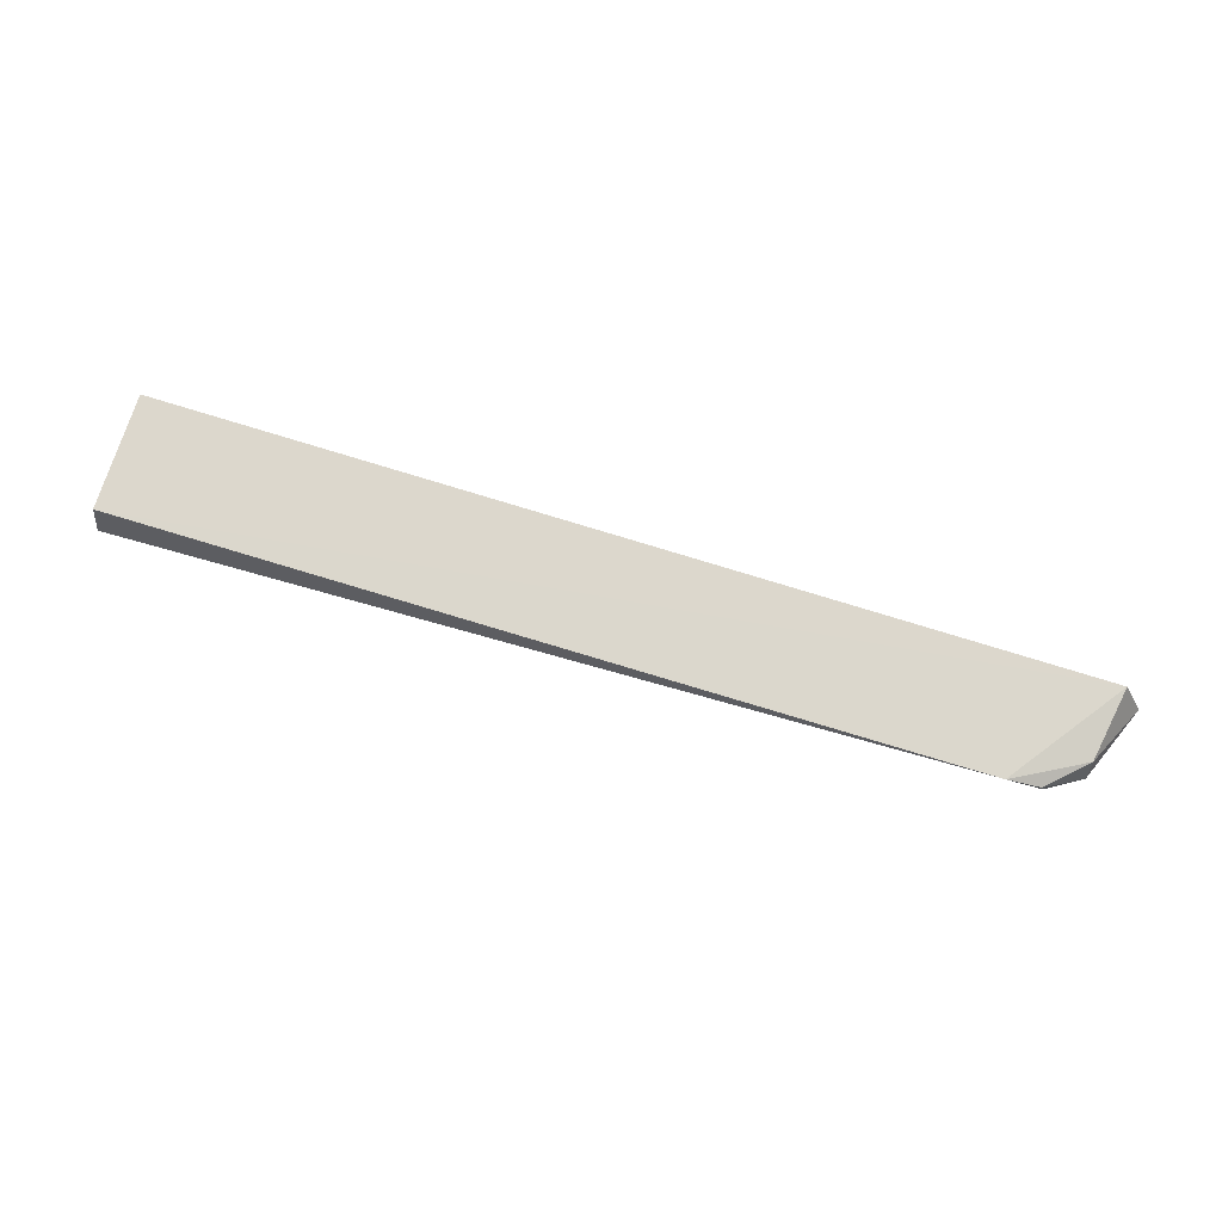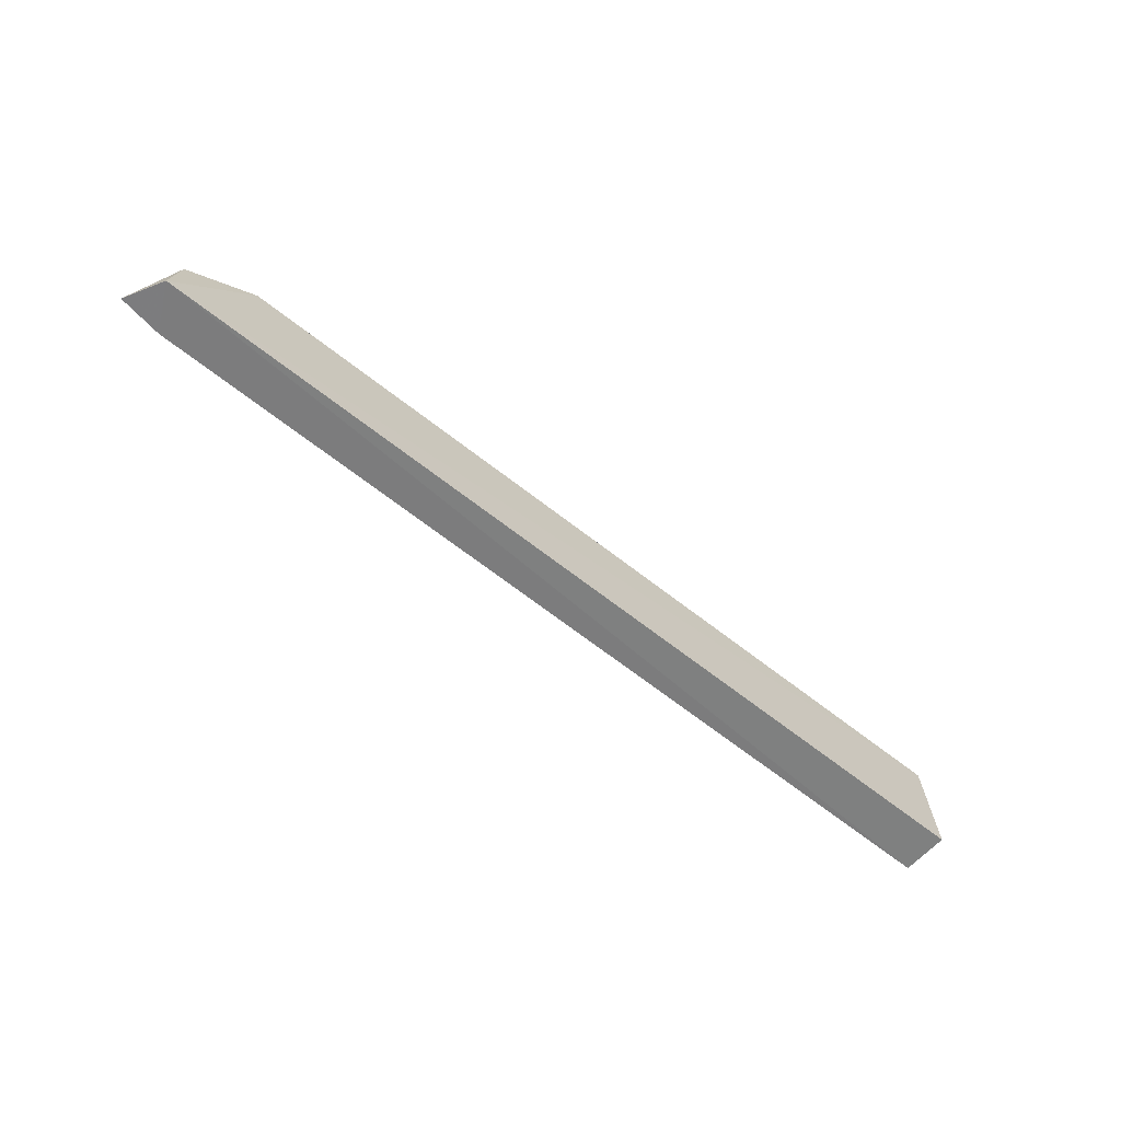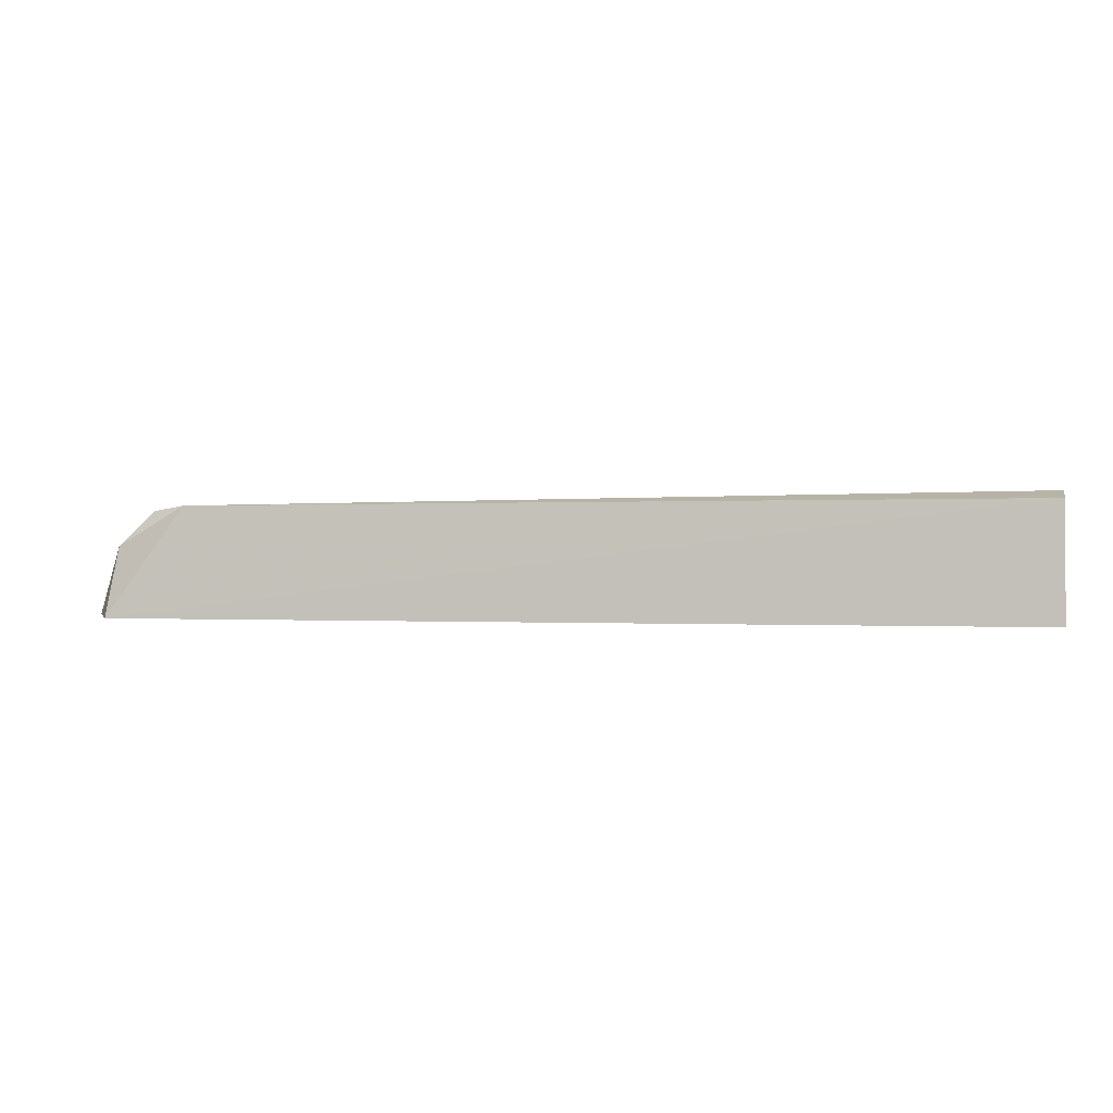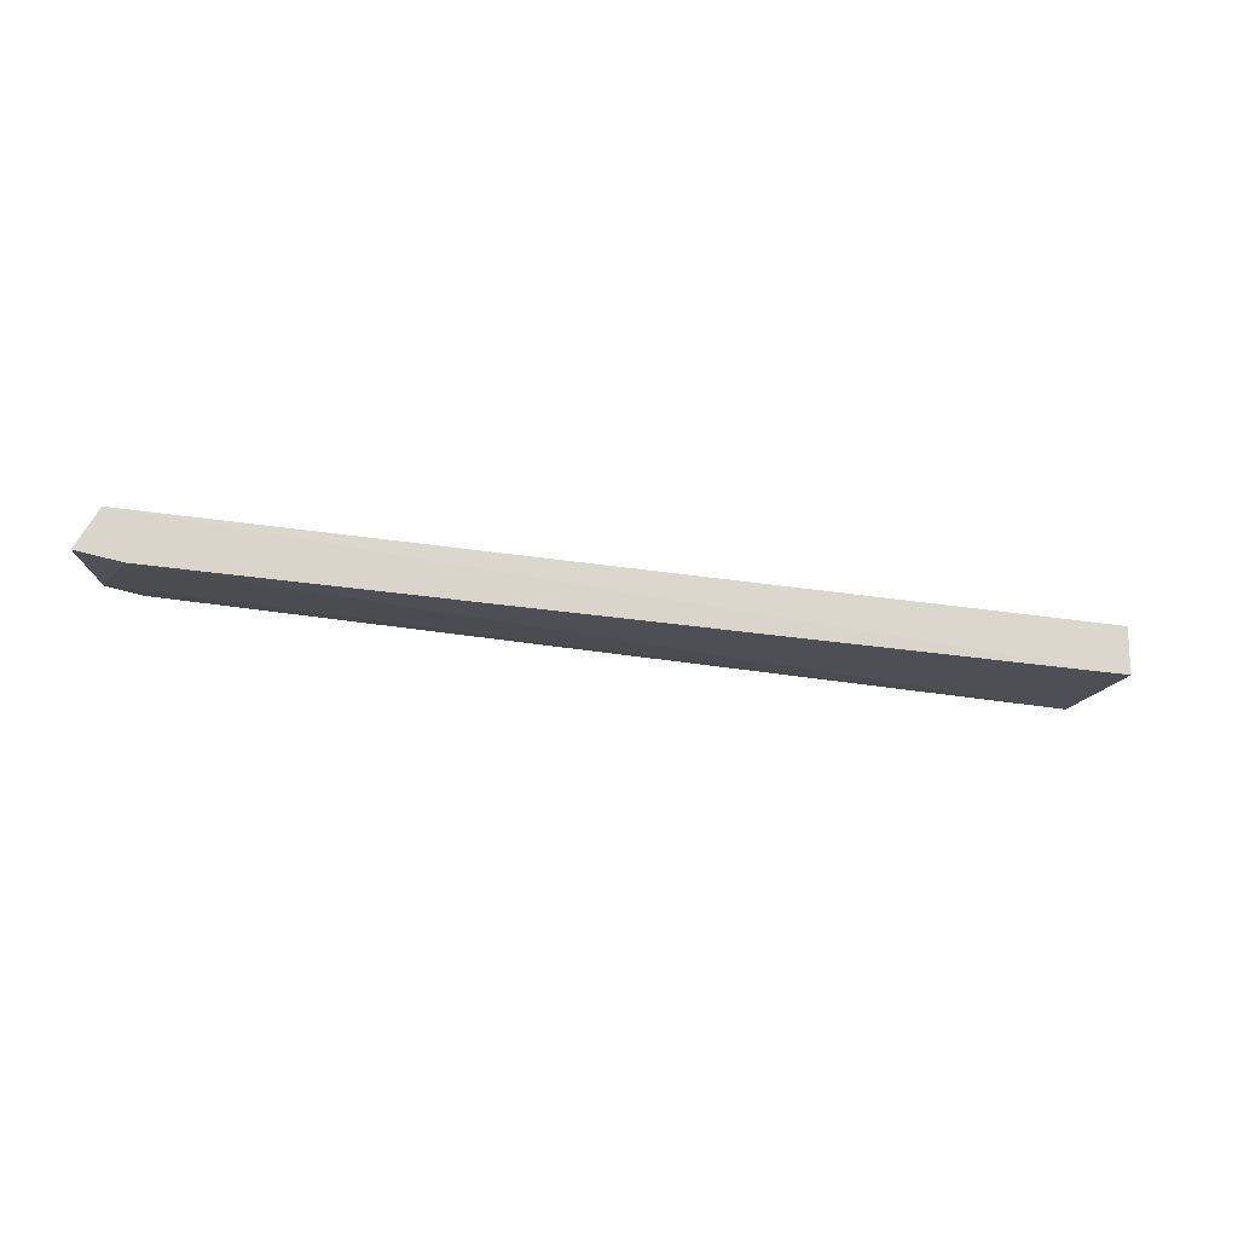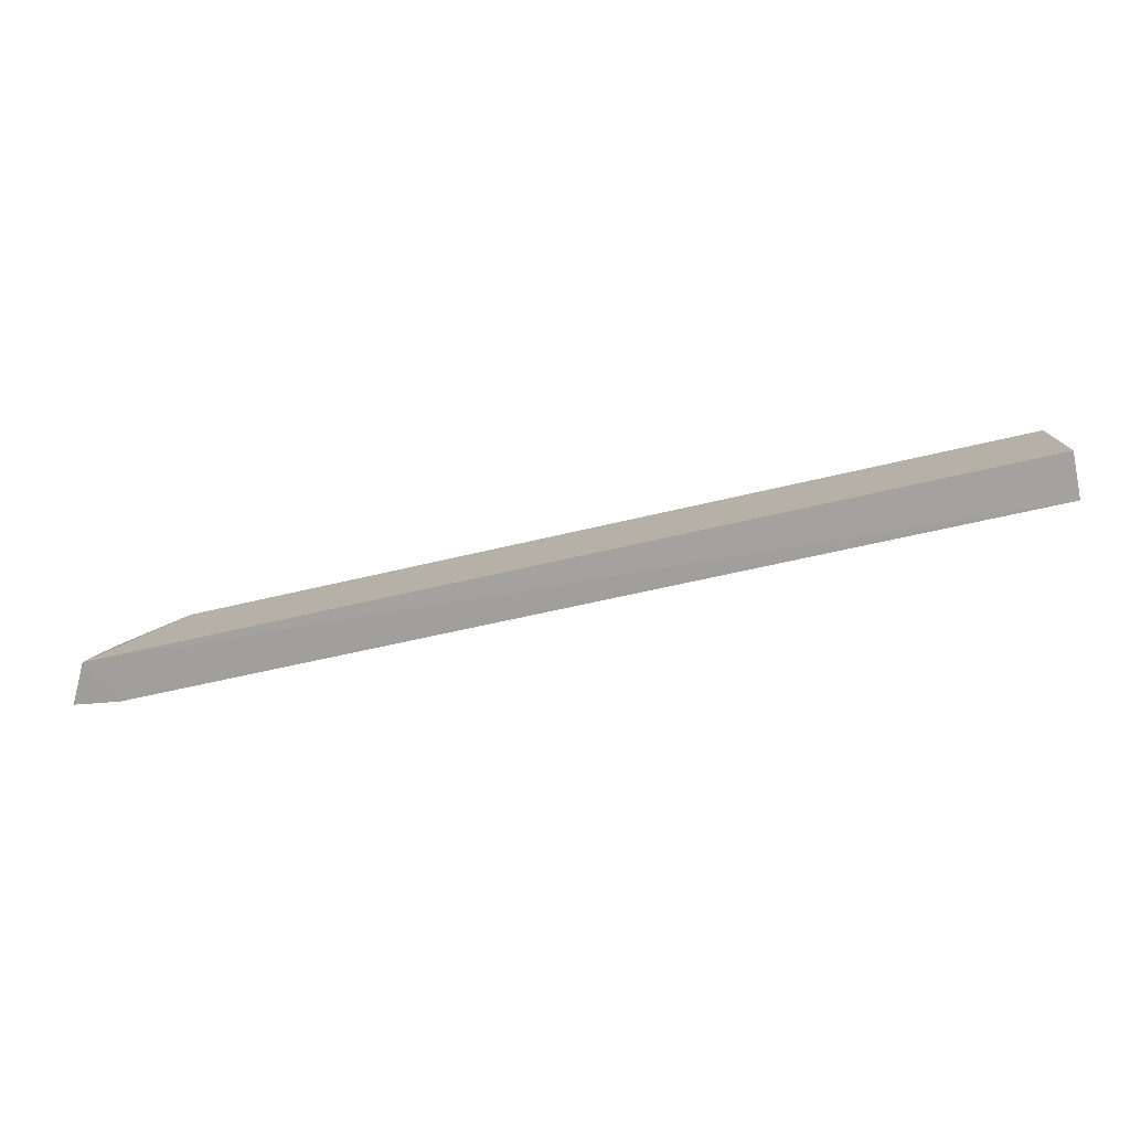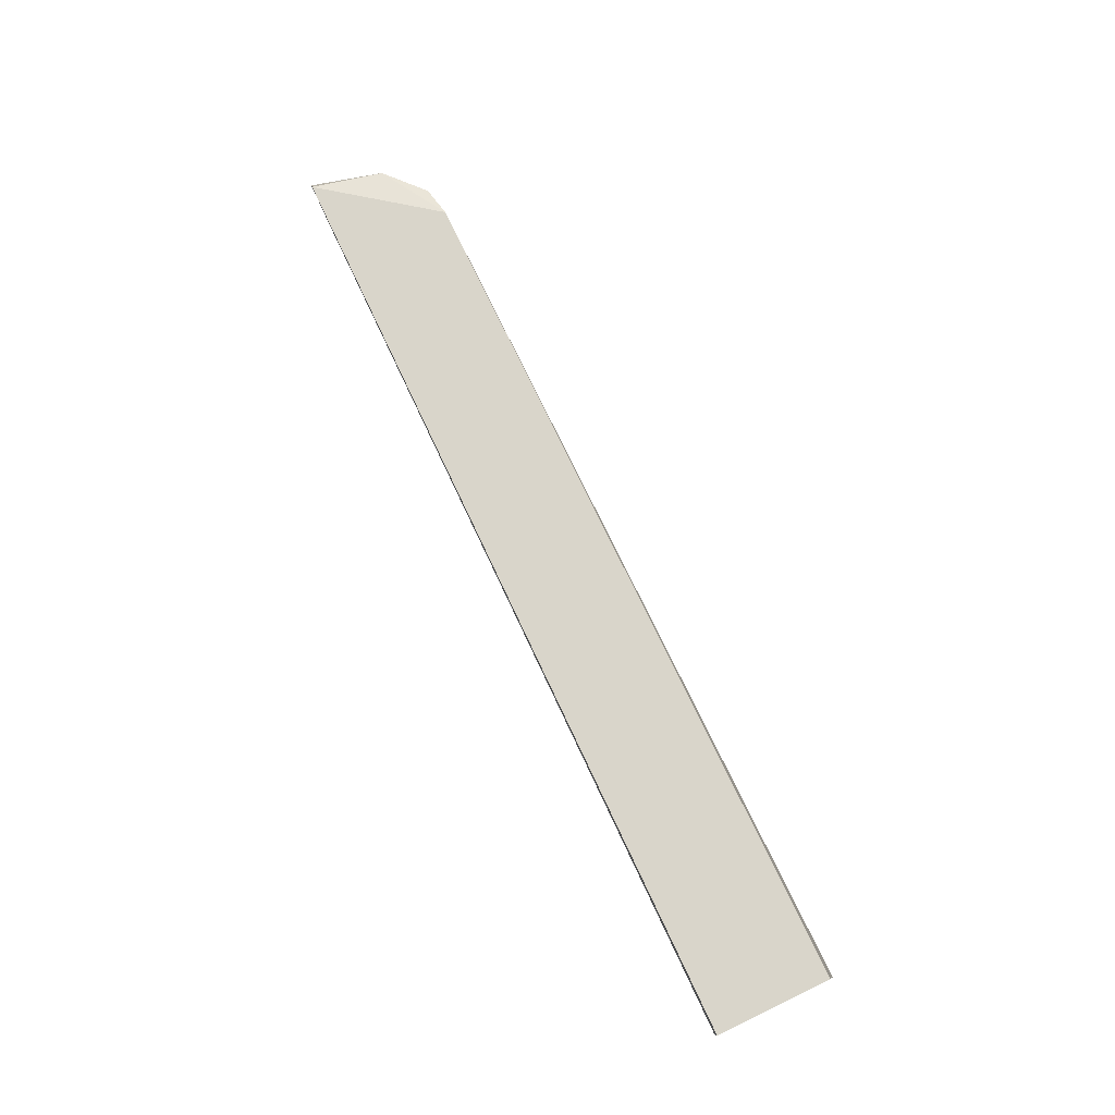
<metadata>
{"format":"obj","ext":"obj","renderer":"f3d","projection":"perspective","resolution":1024,"background":"white","views":[{"elev":69.8,"azim":17.7,"up":"+Y"},{"elev":-61.5,"azim":140.3,"up":"+Z"},{"elev":1.3,"azim":-169.6,"up":"+Z"},{"elev":-21.5,"azim":162.7,"up":"+Y"},{"elev":-74.2,"azim":-167.8,"up":"+Z"},{"elev":76.5,"azim":-115.2,"up":"+Y"}]}
</metadata>
<code>
v 0.03643 0.02332 0.1466
v 0.04068 0.02192 0.142
v 0.03982 0.02357 0.1419
v 0.0008237 0.02377 0.142
v 0.0008106 0.02207 0.1472
v 0.0008313 0.02177 0.142
v 0.0008493 0.02351 0.1469
v 0.03935 0.02311 0.1449
v 0.03795 0.02221 0.1462
v 0.03887 0.02166 0.142
v 0.03781 0.02296 0.1464
v 0.03938 0.02206 0.1453
f 6 4 3
f 6 5 4
f 7 1 3
f 7 3 4
f 7 5 1
f 7 4 5
f 8 2 3
f 8 3 1
f 9 1 5
f 10 6 3
f 10 3 2
f 10 5 6
f 11 8 1
f 11 1 9
f 12 2 8
f 12 11 9
f 12 8 11
f 12 10 2
f 12 9 5
f 12 5 10

</code>
